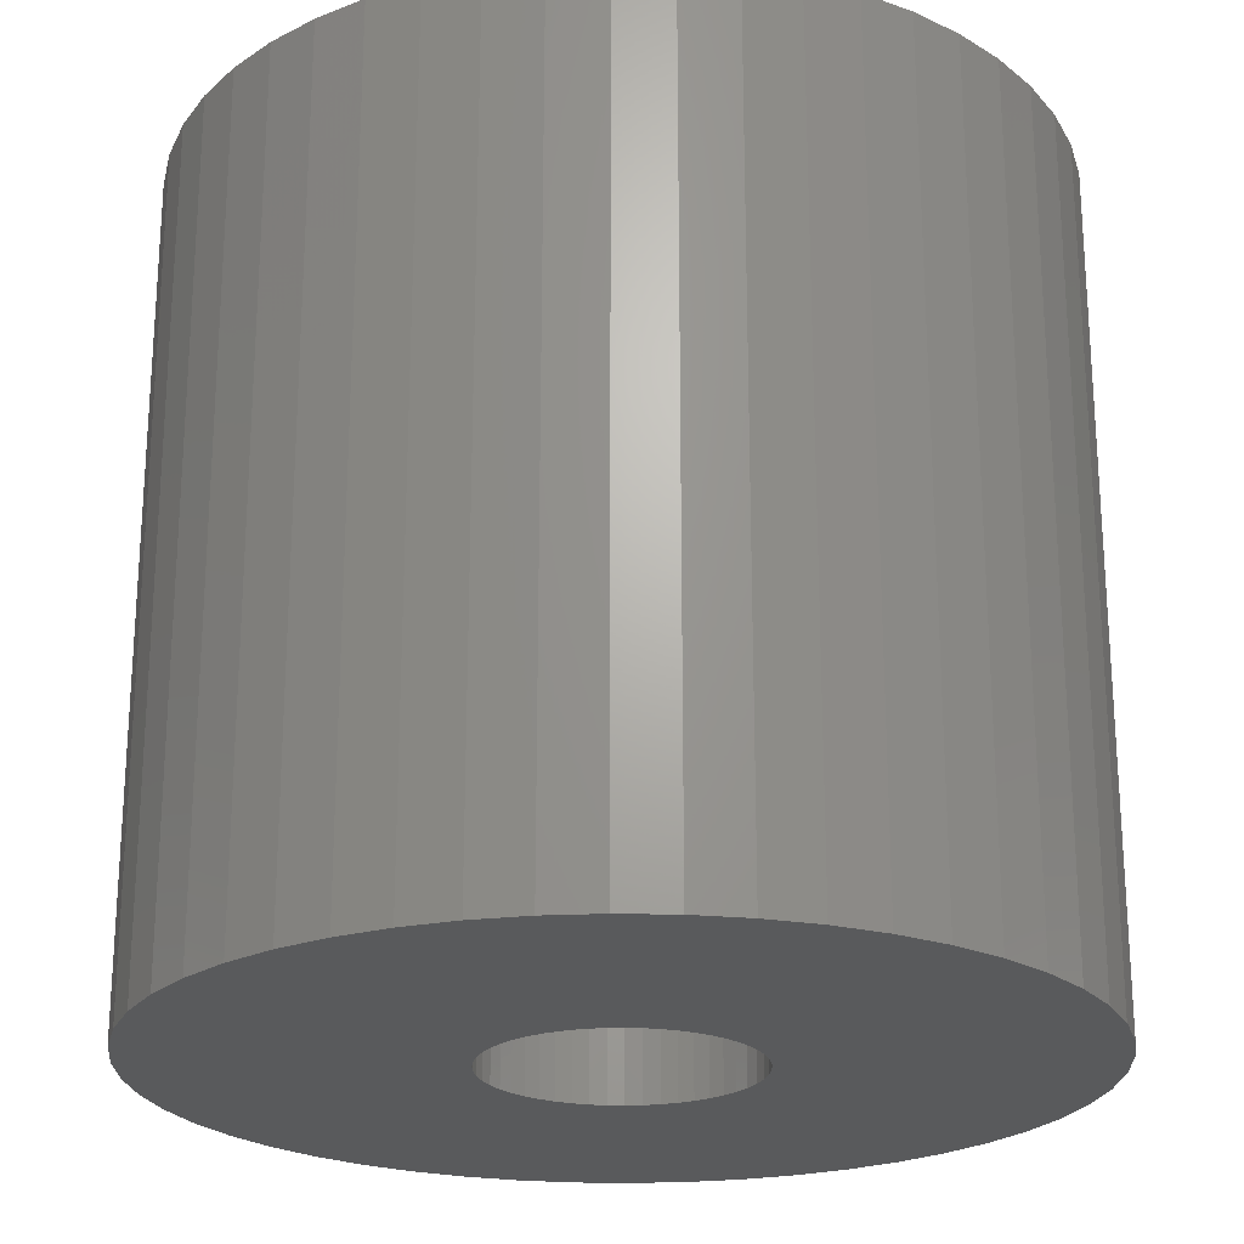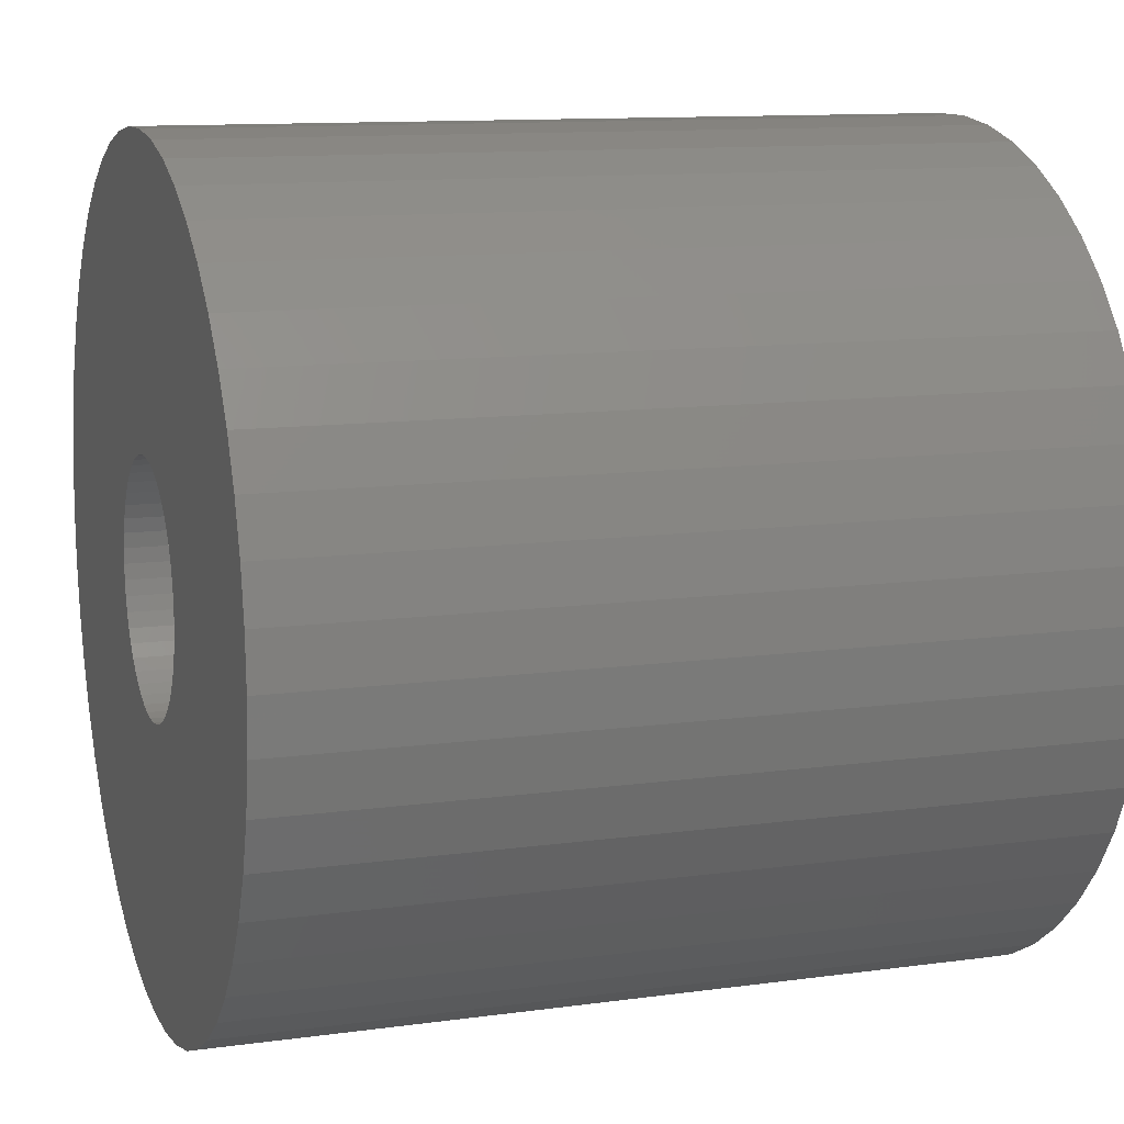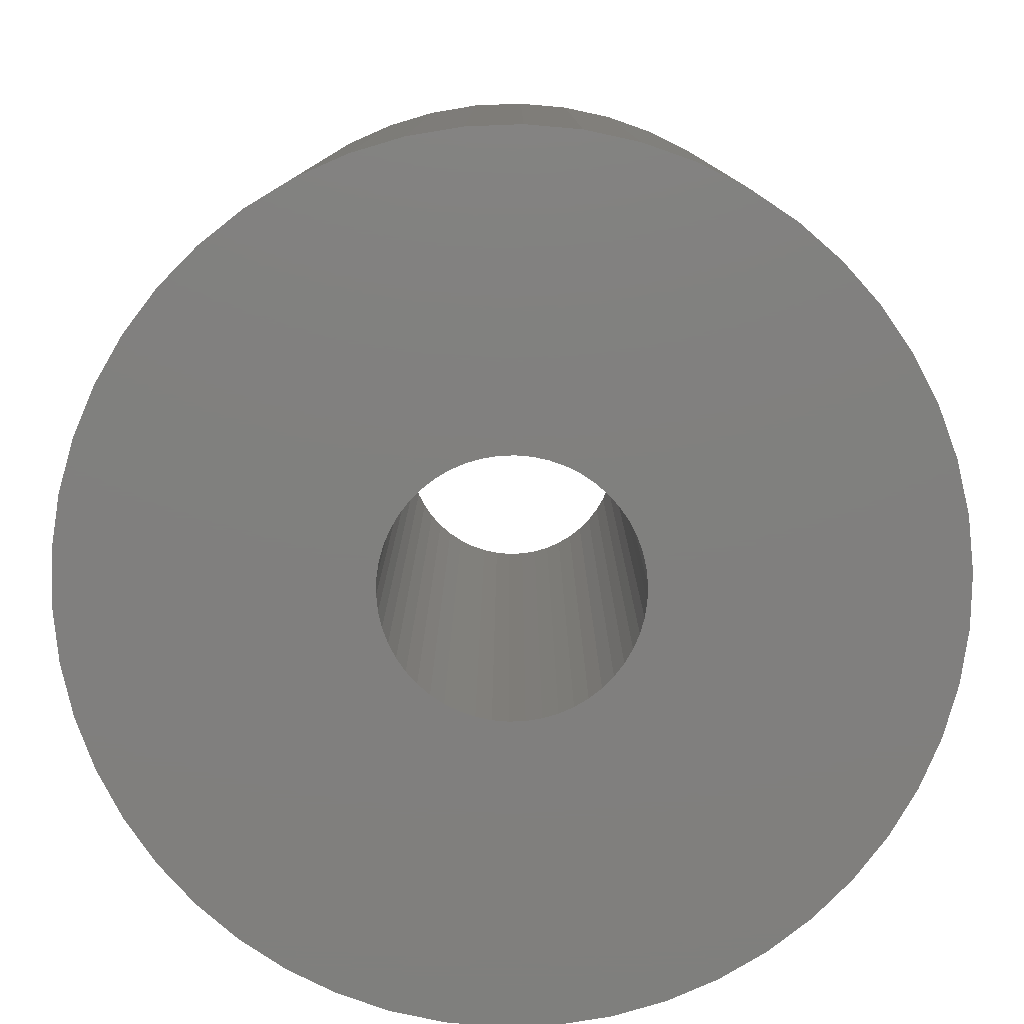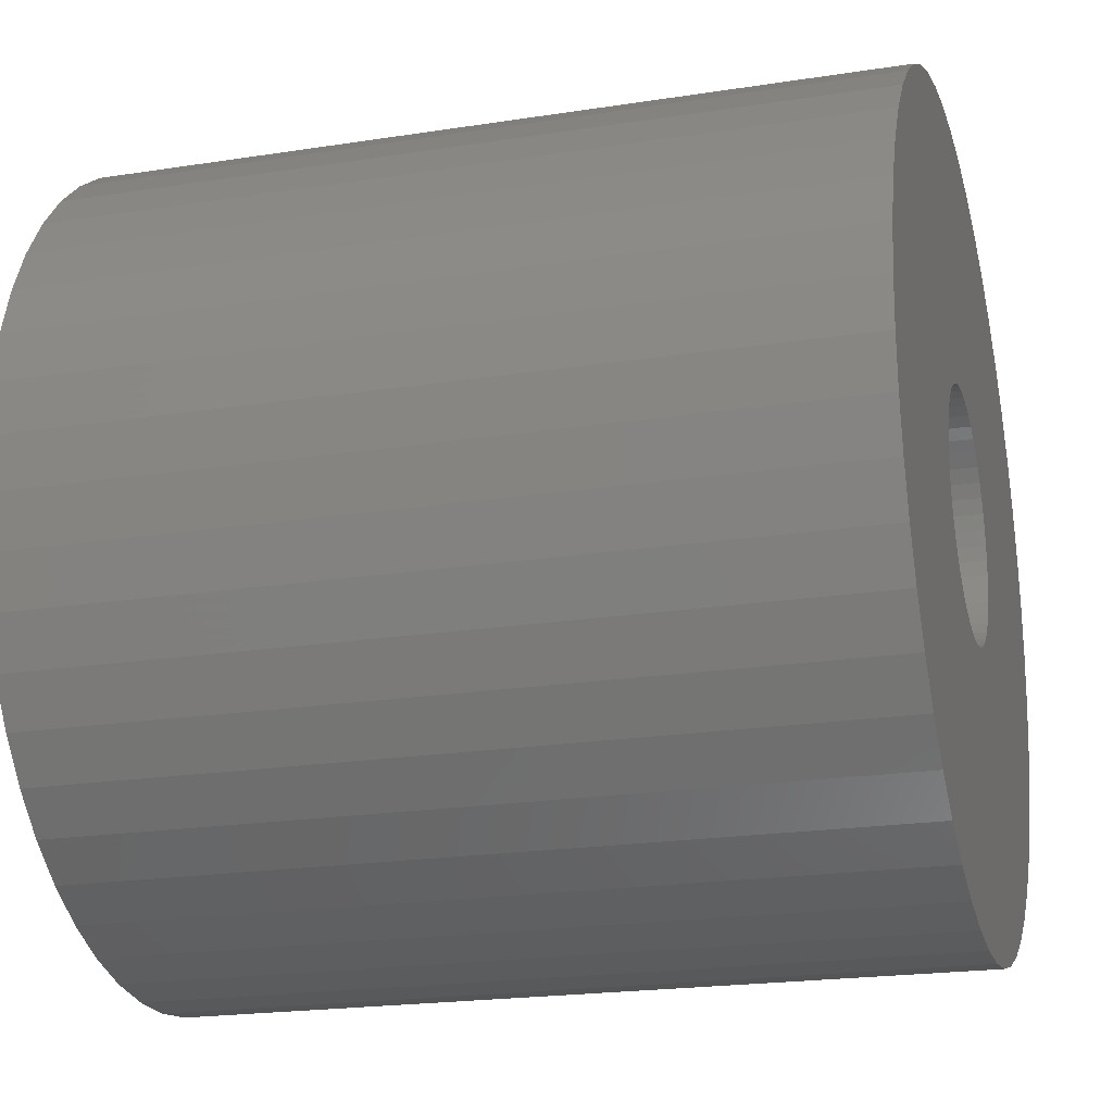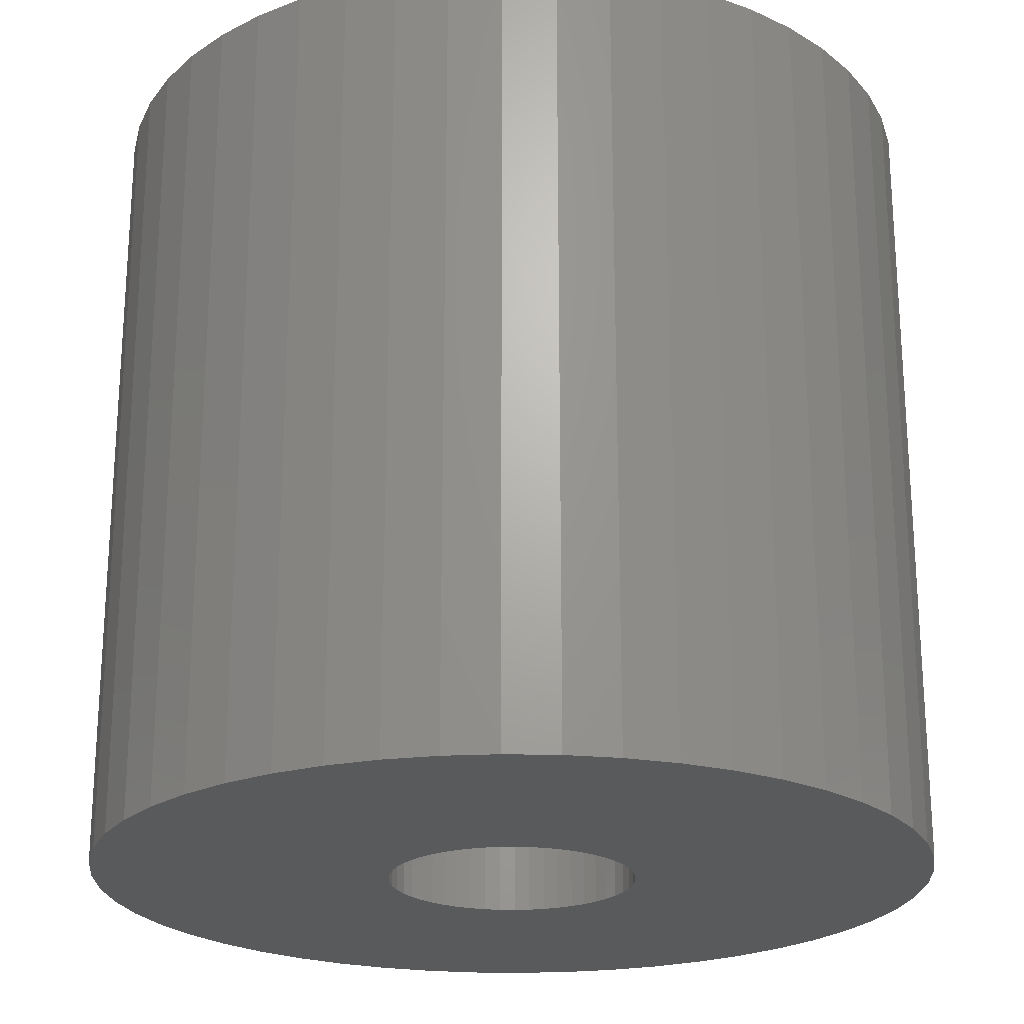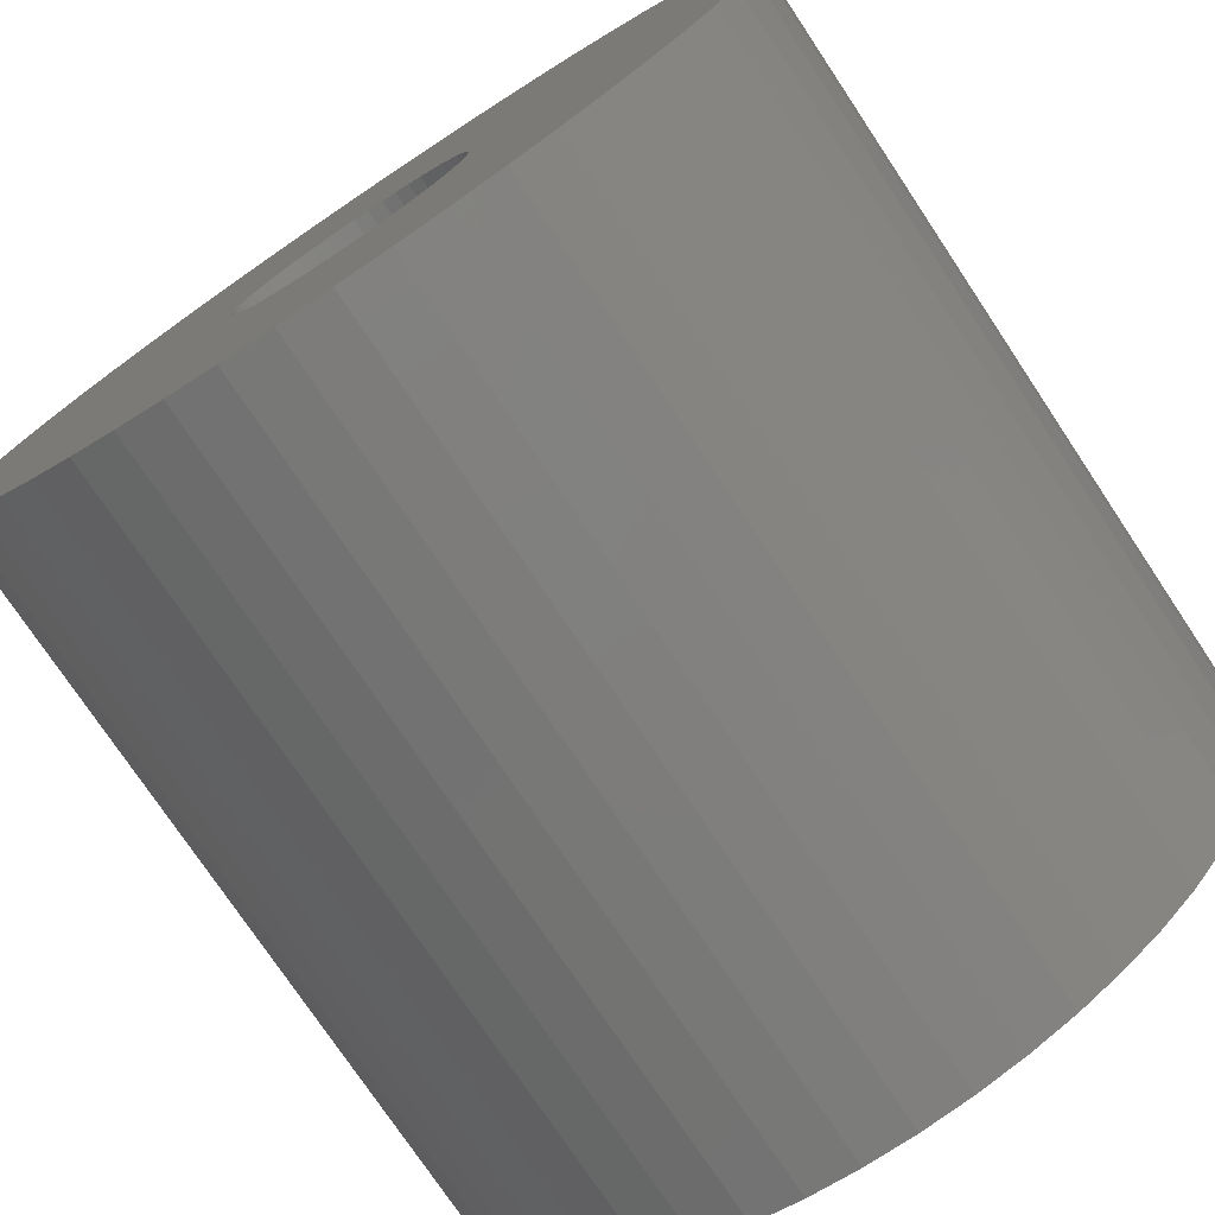
<metadata>
{"format":"stl","ext":"stl","renderer":"f3d","projection":"perspective","resolution":1024,"background":"white","views":[{"elev":-22.9,"azim":48.0,"up":"+Z"},{"elev":11.5,"azim":-108.5,"up":"+Y"},{"elev":-79.8,"azim":74.2,"up":"+Z"},{"elev":-20.8,"azim":105.7,"up":"+Y"},{"elev":-22.7,"azim":98.5,"up":"+Z"},{"elev":-75.8,"azim":33.7,"up":"+Y"}]}
</metadata>
<code>
# stl→obj: 200 verts, 400 faces
v 5.25 0 5
v 5.209 0.658 -5
v 5.209 0.658 5
v 5.25 0 -5
v -5.25 0 -5
v -5.209 0.658 5
v -5.209 0.658 -5
v -5.25 0 5
v 0.3296 5.24 -5
v -0.3296 5.24 5
v 0.3296 5.24 5
v -0.3296 5.24 -5
v -0.3296 -5.24 -5
v 0.3296 -5.24 5
v -0.3296 -5.24 5
v 0.3296 -5.24 -5
v 3.827 3.594 -5
v 3.346 4.045 5
v 3.827 3.594 5
v 3.346 4.045 -5
v -3.346 4.045 -5
v -3.827 3.594 5
v -3.346 4.045 5
v -3.827 3.594 -5
v -1.622 4.993 -5
v -2.235 4.75 5
v -1.622 4.993 5
v -2.235 4.75 -5
v 4.881 1.933 5
v 4.601 2.529 -5
v 4.601 2.529 5
v 4.881 1.933 -5
v 5.085 1.306 -5
v 5.085 1.306 5
v 2.235 4.75 -5
v 1.622 4.993 5
v 2.235 4.75 5
v 1.622 4.993 -5
v 2.813 4.433 -5
v 2.813 4.433 5
v -4.881 1.933 -5
v -4.601 2.529 5
v -4.601 2.529 -5
v -4.881 1.933 5
v 1.55 0 5
v 1.538 0.1943 5
v 5.209 -0.658 5
v 1.501 0.3855 5
v 1.538 -0.1943 5
v 1.441 0.5706 5
v 5.085 -1.306 5
v 1.358 0.7467 5
v 4.247 3.086 5
v 1.501 -0.3855 5
v 1.254 0.9111 5
v 4.881 -1.933 5
v 1.13 1.061 5
v 1.441 -0.5706 5
v 0.988 1.194 5
v 4.601 -2.529 5
v 0.8305 1.309 5
v 1.358 -0.7467 5
v 0.66 1.402 5
v 4.247 -3.086 5
v 1.254 -0.9111 5
v 0.479 1.474 5
v 0.9838 5.157 5
v 0.2904 1.523 5
v 0.09732 1.547 5
v -0.09732 1.547 5
v -0.2904 1.523 5
v -0.9838 5.157 5
v -0.479 1.474 5
v -0.66 1.402 5
v -0.8305 1.309 5
v -2.813 4.433 5
v -0.988 1.194 5
v -1.13 1.061 5
v -4.247 3.086 5
v -1.254 0.9111 5
v 3.827 -3.594 5
v 1.13 -1.061 5
v 3.346 -4.045 5
v 0.988 -1.194 5
v 2.813 -4.433 5
v 0.8305 -1.309 5
v 2.235 -4.75 5
v 0.66 -1.402 5
v 1.622 -4.993 5
v 0.479 -1.474 5
v 0.9838 -5.157 5
v 0.2904 -1.523 5
v 0.09732 -1.547 5
v -0.09732 -1.547 5
v -0.2904 -1.523 5
v -0.9838 -5.157 5
v -0.479 -1.474 5
v -1.622 -4.993 5
v -0.66 -1.402 5
v -2.235 -4.75 5
v -0.8305 -1.309 5
v -2.813 -4.433 5
v -0.988 -1.194 5
v -3.346 -4.045 5
v -1.13 -1.061 5
v -3.827 -3.594 5
v -1.254 -0.9111 5
v -4.247 -3.086 5
v -1.358 -0.7467 5
v -4.601 -2.529 5
v -1.441 -0.5706 5
v -4.881 -1.933 5
v -1.501 -0.3855 5
v -5.085 -1.306 5
v -1.538 -0.1943 5
v -5.209 -0.658 5
v -1.55 0 5
v -1.358 0.7467 5
v -1.441 0.5706 5
v -1.501 0.3855 5
v -5.085 1.306 5
v -1.538 0.1943 5
v -2.813 4.433 -5
v -0.9838 5.157 -5
v 1.55 0 -5
v 5.209 -0.658 -5
v 1.538 -0.1943 -5
v 5.085 -1.306 -5
v 1.501 -0.3855 -5
v 4.881 -1.933 -5
v 1.538 0.1943 -5
v 1.441 -0.5706 -5
v 4.601 -2.529 -5
v 1.358 -0.7467 -5
v 4.247 -3.086 -5
v 1.501 0.3855 -5
v 1.254 -0.9111 -5
v 3.827 -3.594 -5
v 1.13 -1.061 -5
v 3.346 -4.045 -5
v 1.441 0.5706 -5
v 0.988 -1.194 -5
v 2.813 -4.433 -5
v 0.8305 -1.309 -5
v 2.235 -4.75 -5
v 1.358 0.7467 -5
v 0.66 -1.402 -5
v 1.622 -4.993 -5
v 4.247 3.086 -5
v 1.254 0.9111 -5
v 0.479 -1.474 -5
v 0.9838 -5.157 -5
v 0.2904 -1.523 -5
v 0.09732 -1.547 -5
v -0.09732 -1.547 -5
v -0.2904 -1.523 -5
v -0.9838 -5.157 -5
v -0.479 -1.474 -5
v -1.622 -4.993 -5
v -0.66 -1.402 -5
v -2.235 -4.75 -5
v -0.8305 -1.309 -5
v -2.813 -4.433 -5
v -0.988 -1.194 -5
v -3.346 -4.045 -5
v -1.13 -1.061 -5
v -3.827 -3.594 -5
v -4.247 -3.086 -5
v -1.254 -0.9111 -5
v 1.13 1.061 -5
v 0.988 1.194 -5
v 0.8305 1.309 -5
v 0.66 1.402 -5
v 0.479 1.474 -5
v 0.9838 5.157 -5
v 0.2904 1.523 -5
v 0.09732 1.547 -5
v -0.09732 1.547 -5
v -0.2904 1.523 -5
v -0.479 1.474 -5
v -0.66 1.402 -5
v -0.8305 1.309 -5
v -0.988 1.194 -5
v -1.13 1.061 -5
v -1.254 0.9111 -5
v -4.247 3.086 -5
v -1.358 0.7467 -5
v -1.441 0.5706 -5
v -1.501 0.3855 -5
v -5.085 1.306 -5
v -1.538 0.1943 -5
v -1.55 0 -5
v -1.358 -0.7467 -5
v -4.601 -2.529 -5
v -1.441 -0.5706 -5
v -4.881 -1.933 -5
v -1.501 -0.3855 -5
v -5.085 -1.306 -5
v -1.538 -0.1943 -5
v -5.209 -0.658 -5
f 1 2 3
f 2 1 4
f 5 6 7
f 6 5 8
f 9 10 11
f 10 9 12
f 13 14 15
f 14 13 16
f 17 18 19
f 18 17 20
f 21 22 23
f 22 21 24
f 25 26 27
f 26 25 28
f 29 30 31
f 30 29 32
f 3 33 34
f 33 3 2
f 35 36 37
f 36 35 38
f 39 37 40
f 37 39 35
f 41 42 43
f 42 41 44
f 45 1 3
f 46 3 34
f 1 45 47
f 48 34 29
f 49 47 45
f 50 29 31
f 47 49 51
f 52 31 53
f 54 51 49
f 55 53 19
f 51 54 56
f 57 19 18
f 58 56 54
f 59 18 40
f 56 58 60
f 61 40 37
f 62 60 58
f 63 37 36
f 60 62 64
f 65 64 62
f 3 46 45
f 34 48 46
f 29 50 48
f 31 52 50
f 53 55 52
f 19 57 55
f 18 59 57
f 66 36 67
f 40 61 59
f 37 63 61
f 36 66 63
f 68 67 11
f 67 68 66
f 11 69 68
f 11 70 69
f 10 70 11
f 70 10 71
f 72 71 10
f 71 72 73
f 27 73 72
f 73 27 74
f 26 74 27
f 74 26 75
f 76 75 26
f 75 76 77
f 23 77 76
f 77 23 78
f 22 78 23
f 79 80 22
f 78 22 80
f 64 65 81
f 82 81 65
f 81 82 83
f 84 83 82
f 83 84 85
f 86 85 84
f 85 86 87
f 88 87 86
f 87 88 89
f 90 89 88
f 89 90 91
f 92 91 90
f 91 92 14
f 93 14 92
f 94 14 93
f 15 94 95
f 94 15 14
f 96 95 97
f 98 97 99
f 100 99 101
f 95 96 15
f 102 101 103
f 104 103 105
f 106 105 107
f 108 107 109
f 110 109 111
f 112 111 113
f 114 113 115
f 97 98 96
f 116 115 117
f 80 79 118
f 42 118 79
f 99 100 98
f 118 42 119
f 101 102 100
f 44 119 42
f 103 104 102
f 119 44 120
f 105 106 104
f 121 120 44
f 107 108 106
f 120 121 122
f 109 110 108
f 6 122 121
f 111 112 110
f 122 6 117
f 113 114 112
f 8 117 6
f 115 116 114
f 117 8 116
f 28 76 26
f 76 28 123
f 124 27 72
f 27 124 25
f 125 4 126
f 127 126 128
f 4 125 2
f 129 128 130
f 131 2 125
f 132 130 133
f 2 131 33
f 134 133 135
f 136 33 131
f 137 135 138
f 33 136 32
f 139 138 140
f 141 32 136
f 142 140 143
f 32 141 30
f 144 143 145
f 146 30 141
f 147 145 148
f 30 146 149
f 150 149 146
f 126 127 125
f 128 129 127
f 130 132 129
f 133 134 132
f 135 137 134
f 138 139 137
f 140 142 139
f 151 148 152
f 143 144 142
f 145 147 144
f 148 151 147
f 153 152 16
f 152 153 151
f 16 154 153
f 16 155 154
f 13 155 16
f 155 13 156
f 157 156 13
f 156 157 158
f 159 158 157
f 158 159 160
f 161 160 159
f 160 161 162
f 163 162 161
f 162 163 164
f 165 164 163
f 164 165 166
f 167 166 165
f 168 169 167
f 166 167 169
f 149 150 17
f 170 17 150
f 17 170 20
f 171 20 170
f 20 171 39
f 172 39 171
f 39 172 35
f 173 35 172
f 35 173 38
f 174 38 173
f 38 174 175
f 176 175 174
f 175 176 9
f 177 9 176
f 178 9 177
f 12 178 179
f 178 12 9
f 124 179 180
f 25 180 181
f 28 181 182
f 179 124 12
f 123 182 183
f 21 183 184
f 24 184 185
f 186 185 187
f 43 187 188
f 41 188 189
f 190 189 191
f 180 25 124
f 7 191 192
f 169 168 193
f 194 193 168
f 181 28 25
f 193 194 195
f 182 123 28
f 196 195 194
f 183 21 123
f 195 196 197
f 184 24 21
f 198 197 196
f 185 186 24
f 197 198 199
f 187 43 186
f 200 199 198
f 188 41 43
f 199 200 192
f 189 190 41
f 5 192 200
f 191 7 190
f 192 5 7
f 16 91 14
f 91 16 152
f 148 87 89
f 87 148 145
f 34 32 29
f 32 34 33
f 53 17 19
f 17 53 149
f 31 149 53
f 149 31 30
f 38 67 36
f 67 38 175
f 175 11 67
f 11 175 9
f 20 40 18
f 40 20 39
f 43 79 186
f 79 43 42
f 186 22 24
f 22 186 79
f 190 44 41
f 44 190 121
f 7 121 190
f 121 7 6
f 123 23 76
f 23 123 21
f 12 72 10
f 72 12 124
f 47 4 1
f 4 47 126
f 51 126 47
f 126 51 128
f 167 104 106
f 104 167 165
f 194 112 196
f 112 194 110
f 168 110 194
f 110 168 108
f 145 85 87
f 85 145 143
f 60 130 56
f 130 60 133
f 167 108 168
f 108 167 106
f 198 116 200
f 116 198 114
f 200 8 5
f 8 200 116
f 196 114 198
f 114 196 112
f 143 83 85
f 83 143 140
f 152 89 91
f 89 152 148
f 64 133 60
f 133 64 135
f 81 135 64
f 135 81 138
f 56 128 51
f 128 56 130
f 157 15 96
f 15 157 13
f 163 100 102
f 100 163 161
f 140 81 83
f 81 140 138
f 159 96 98
f 96 159 157
f 161 98 100
f 98 161 159
f 165 102 104
f 102 165 163
f 141 52 146
f 52 141 50
f 120 188 119
f 188 120 189
f 146 55 150
f 55 146 52
f 174 63 66
f 63 174 173
f 181 73 74
f 73 181 180
f 119 187 118
f 187 119 188
f 129 49 127
f 49 129 54
f 172 59 61
f 59 172 171
f 122 189 120
f 189 122 191
f 80 184 78
f 184 80 185
f 182 74 75
f 74 182 181
f 180 71 73
f 71 180 179
f 125 46 131
f 46 125 45
f 132 54 129
f 54 132 58
f 164 105 103
f 105 164 166
f 109 195 111
f 195 109 193
f 142 86 84
f 86 142 144
f 131 48 136
f 48 131 46
f 136 50 141
f 50 136 48
f 171 57 59
f 57 171 170
f 150 57 170
f 57 150 55
f 178 69 70
f 69 178 177
f 176 66 68
f 66 176 174
f 173 61 63
f 61 173 172
f 117 191 122
f 191 117 192
f 118 185 80
f 185 118 187
f 179 70 71
f 70 179 178
f 183 75 77
f 75 183 182
f 184 77 78
f 77 184 183
f 127 45 125
f 45 127 49
f 137 62 134
f 62 137 65
f 154 94 93
f 94 154 155
f 111 197 113
f 197 111 195
f 105 169 107
f 169 105 166
f 153 93 92
f 93 153 154
f 151 92 90
f 92 151 153
f 177 68 69
f 68 177 176
f 158 99 97
f 99 158 160
f 156 97 95
f 97 156 158
f 115 192 117
f 192 115 199
f 144 88 86
f 88 144 147
f 139 65 137
f 65 139 82
f 134 58 132
f 58 134 62
f 160 101 99
f 101 160 162
f 155 95 94
f 95 155 156
f 113 199 115
f 199 113 197
f 107 193 109
f 193 107 169
f 147 90 88
f 90 147 151
f 139 84 82
f 84 139 142
f 162 103 101
f 103 162 164

</code>
